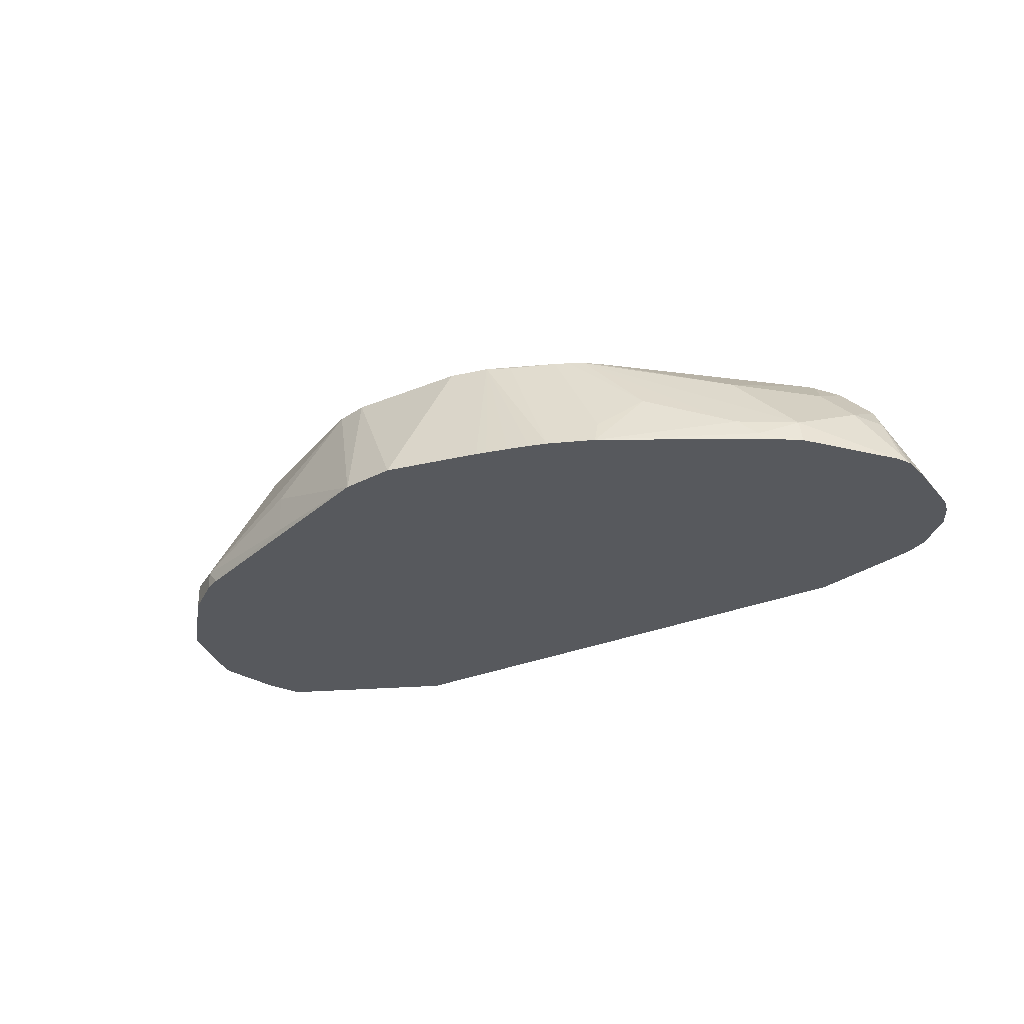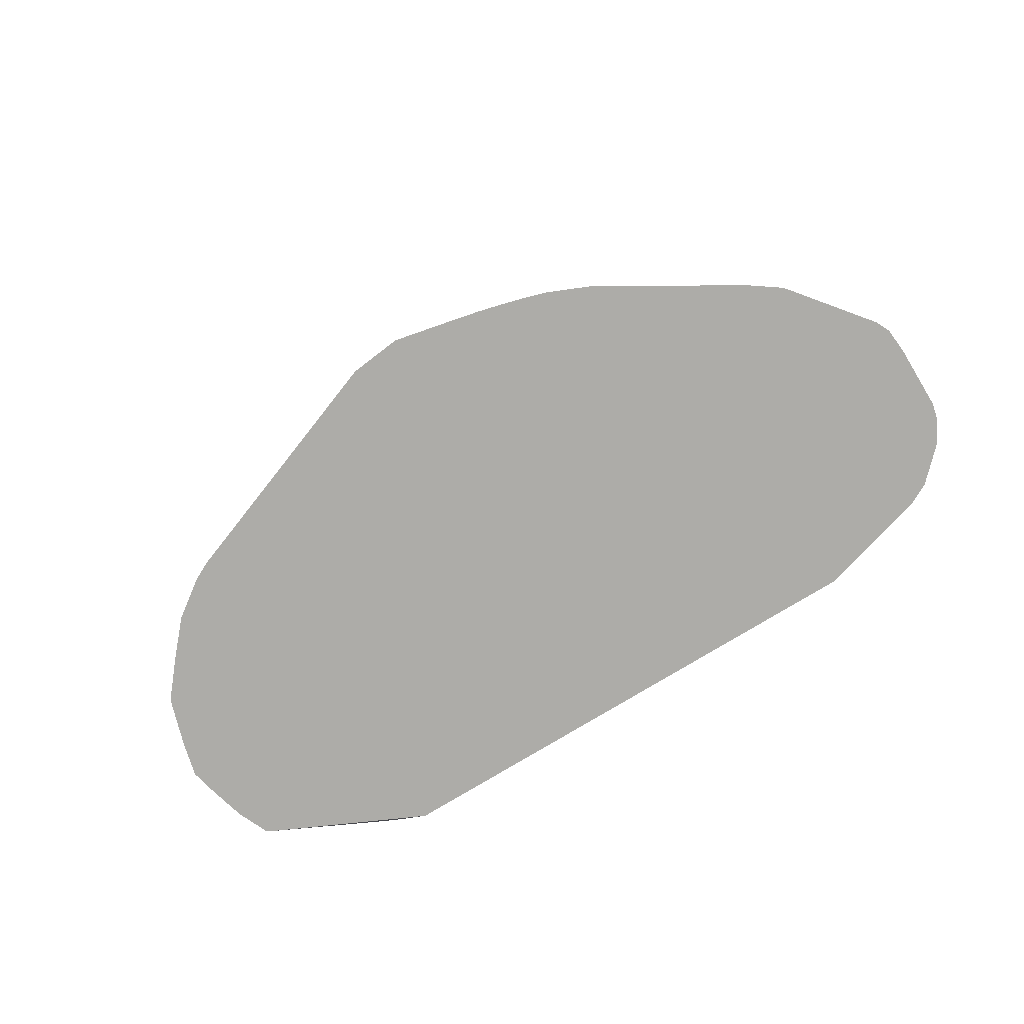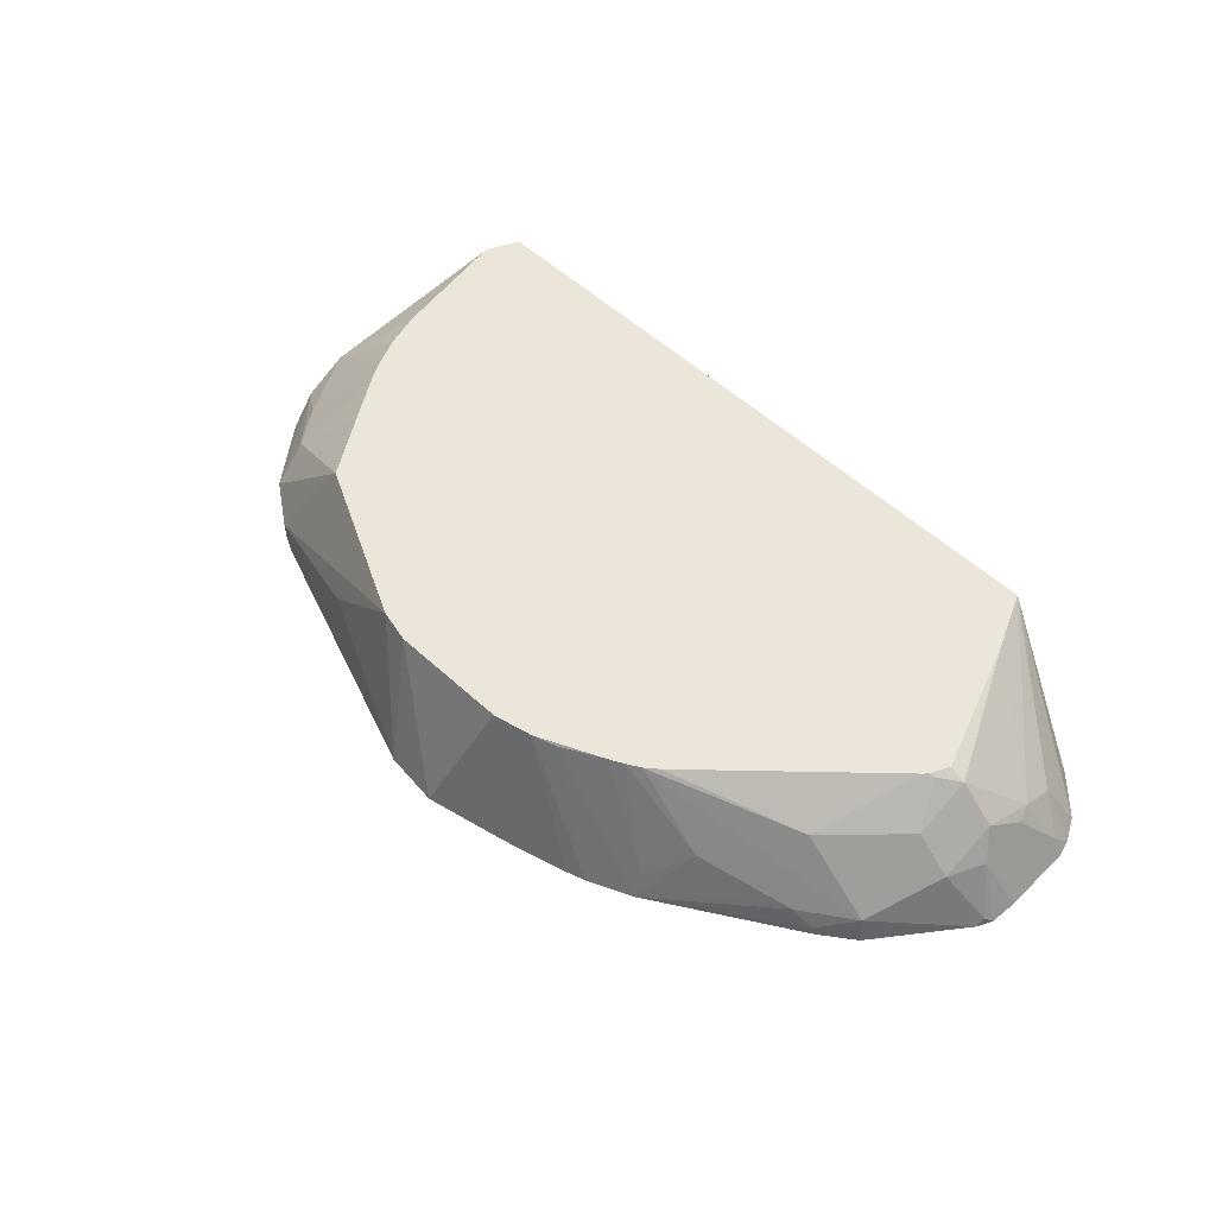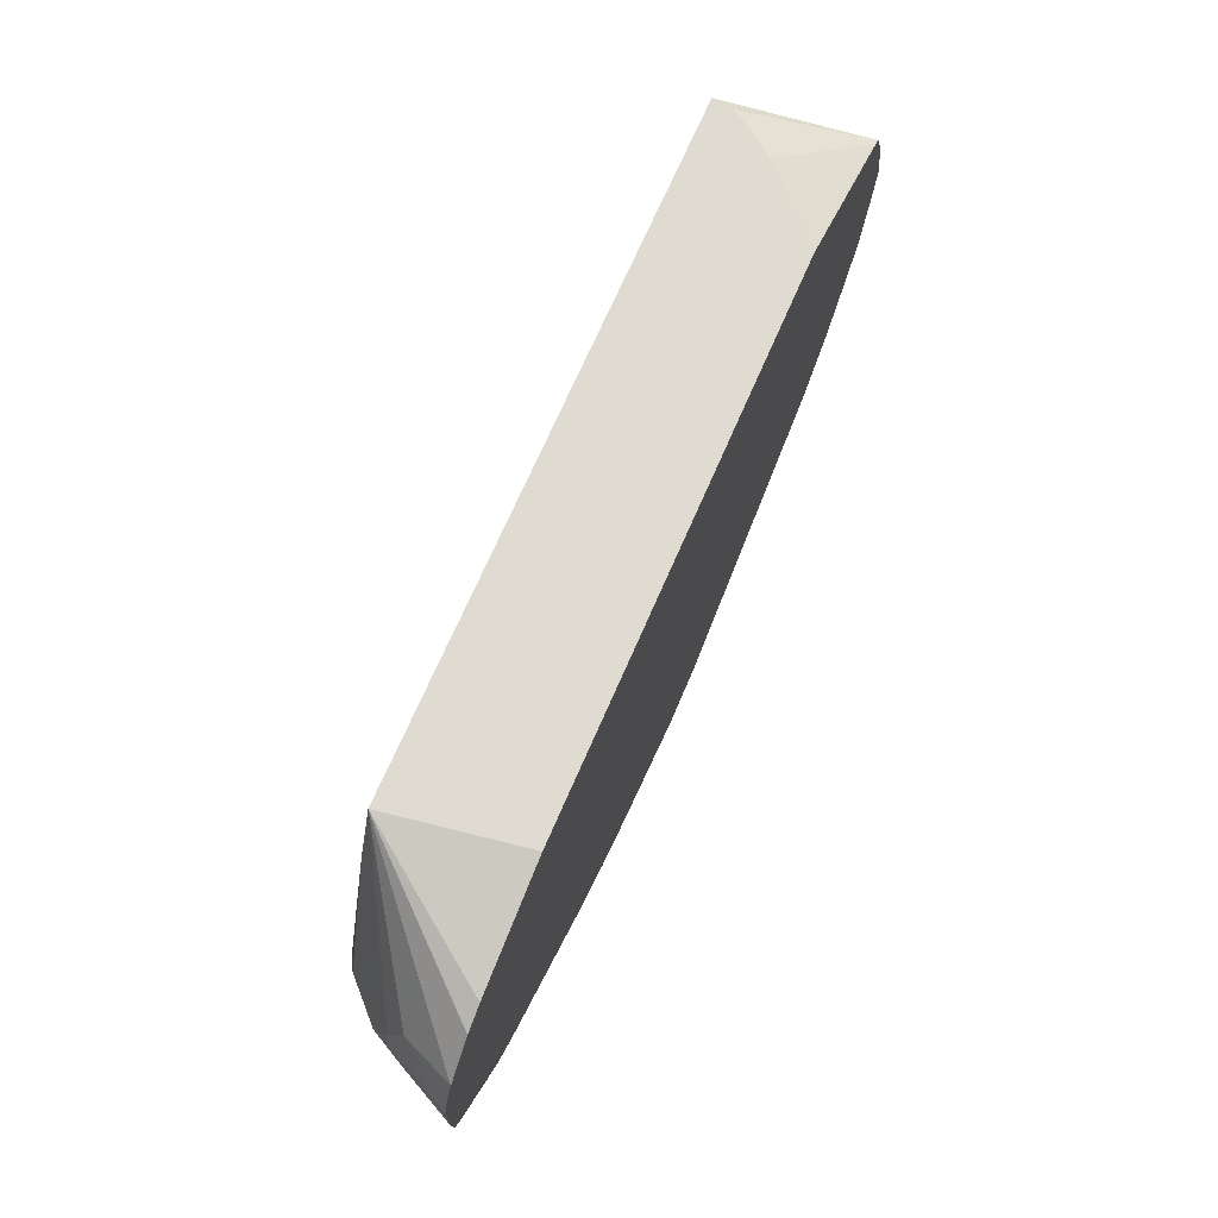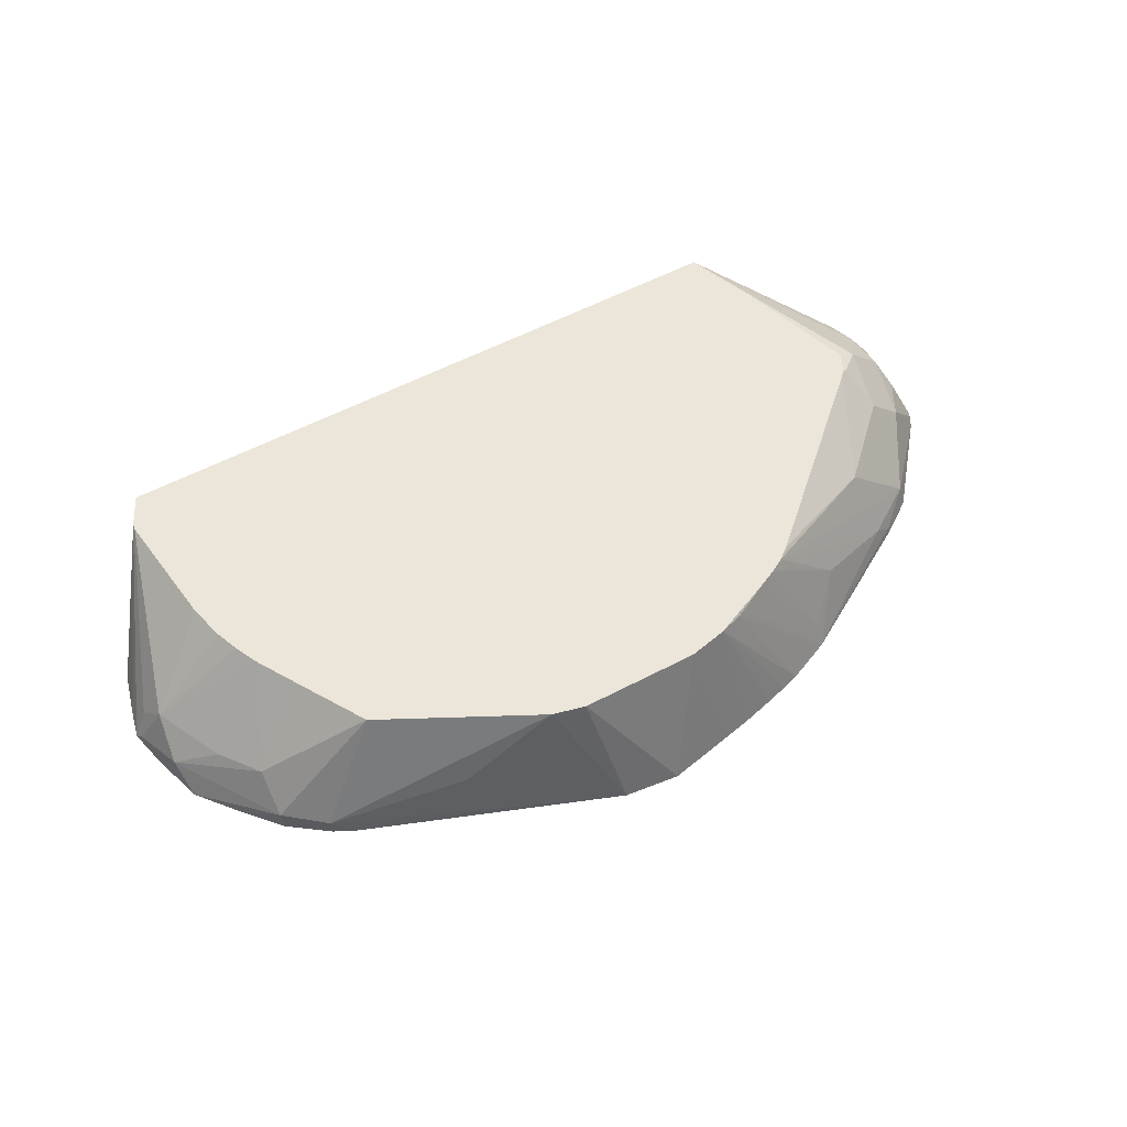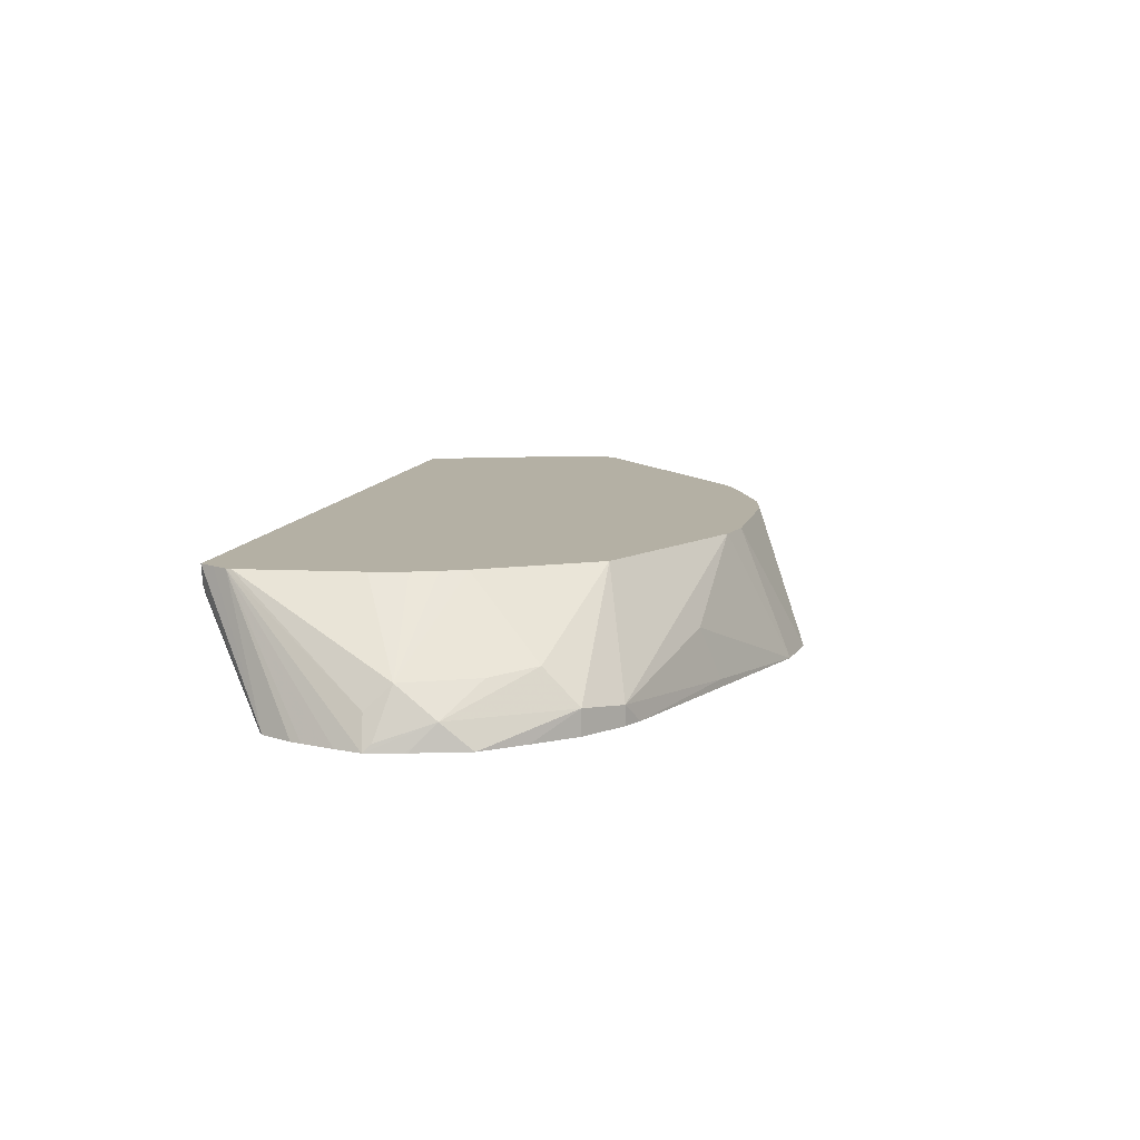
<metadata>
{"format":"obj","ext":"obj","renderer":"f3d","projection":"perspective","resolution":1024,"background":"white","views":[{"elev":-29.1,"azim":-148.2,"up":"+Y"},{"elev":-76.6,"azim":-148.6,"up":"+Y"},{"elev":54.6,"azim":-135.9,"up":"+Y"},{"elev":69.9,"azim":-66.6,"up":"+Z"},{"elev":57.6,"azim":151.5,"up":"+Y"},{"elev":11.4,"azim":103.9,"up":"+Y"}]}
</metadata>
<code>
v -0.007128 -0.06524 -0.3689
v 0.05884 0.04615 -0.3238
v 0.03991 -0.06524 -0.3638
v -0.06517 -0.06524 -0.3564
v -0.04215 0.04615 -0.3238
v 0.08678 0.04615 -0.3171
v 0.1618 -0.01472 -0.309
v 0.1471 -0.05886 -0.3238
v 0.2585 -0.06524 -0.2828
v -0.08757 -0.06524 -0.3514
v -0.07525 0.04615 -0.3164
v 0.1206 0.04615 -0.3003
v 0.2747 -0.04905 -0.2747
v 0.2747 -0.06524 -0.2747
v -0.09673 -0.06524 -0.349
v -0.09565 0.04415 -0.309
v -0.09411 0.04615 -0.308
v -0.115 -0.06524 -0.3443
v -0.1331 -0.06524 -0.3391
v -0.1482 -0.06524 -0.3343
v 0.1365 0.04615 -0.2923
v 0.309 -0.04414 -0.2502
v 0.1954 0.04615 -0.2629
v 0.2207 0.04615 -0.2502
v 0.309 -0.06524 -0.2502
v -0.1858 -0.06524 -0.318
v -0.1839 -0.04414 -0.309
v -0.132 0.04615 -0.2911
v 0.309 -0.01472 -0.2207
v 0.3679 -0.04414 -0.1619
v 0.3638 -0.06524 -0.1872
v 0.3368 -0.06524 -0.2191
v 0.2528 0.04615 -0.198
v -0.2134 -0.01472 -0.2796
v -0.3076 -0.06524 -0.2448
v -0.3041 -0.05886 -0.2453
v -0.2869 -0.04414 -0.2502
v -0.2747 -0.03924 -0.2551
v -0.1431 0.04615 -0.2856
v 0.2775 0.04615 -0.1576
v 0.3336 -0.01962 -0.1864
v 0.363 -0.01962 -0.1276
v 0.3826 -0.05886 -0.1178
v 0.3858 -0.06524 -0.1114
v 0.3785 -0.06524 -0.1408
v 0.378 -0.06524 -0.1426
v -0.1548 0.04615 -0.279
v -0.3354 -0.06524 -0.2249
v -0.3311 -0.04414 -0.2207
v 0.2869 0.04615 -0.1381
v 0.3164 0.04615 0.01203
v 0.3728 -0.03924 -0.1079
v 0.2951 0.04615 -0.1178
v 0.3026 0.04615 -0.08834
v 0.3159 0.04615 0.0167
v 0.3808 -0.06524 -0.08903
v -0.1655 0.04615 -0.2705
v -0.2722 0.01471 -0.2207
v -0.3921 -0.06524 -0.1536
v -0.3605 -0.01472 -0.1619
v -0.3311 0.01471 -0.1619
v 0.3096 0.04615 0.02941
v 0.3595 -0.06524 -0.02627
v 0.3711 -0.06524 -0.05254
v 0.3737 -0.06524 -0.06155
v 0.3785 -0.06524 -0.07985
v -0.307 0.04615 -0.1388
v -0.3114 0.04615 -0.1345
v -0.3984 -0.06524 -0.1408
v -0.3936 -0.05886 -0.1472
v -0.363 0.009805 -0.1178
v -0.3336 0.03924 -0.1178
v -0.3752 -0.01472 -0.1325
v -0.3164 0.04415 -0.1325
v 0.3032 0.04615 0.04205
v 0.3532 -0.06524 -0.02204
v 0.3032 0.04605 0.04205
v 0.3006 0.02943 0.04205
v -0.3154 0.04615 -0.1265
v -0.4006 -0.06524 -0.1178
v -0.4006 -0.06524 -0.05889
v -0.3728 -0.00981 -0.08834
v -0.3679 -0.007368 -0.07362
v -0.2792 0.04615 -0.005587
v -0.2817 0.04615 -0.01259
v -0.3197 0.04615 -0.1178
v -0.2585 0.04615 0.04205
v 0.2964 0.02099 0.04205
v 0.2747 -0.00981 0.04205
v 0.2453 -0.03924 0.04205
v 0.2176 -0.06524 0.04205
v -0.397 -0.06524 -0.04501
v -0.3924 -0.04905 -0.05889
v -0.3679 -0.02208 -0.04417
v -0.3869 -0.06524 -0.02522
v -0.3575 -0.06524 0.004229
v -0.3376 -0.06524 0.01441
v -0.2404 -0.06524 0.04205
f 42 52 44
f 42 44 43
f 42 50 53
f 42 53 54
f 42 54 51
f 44 52 55
f 44 55 56
f 47 49 58
f 47 58 57
f 49 59 60
f 55 66 56
f 49 60 61
f 49 61 58
f 51 55 52
f 58 61 68
f 55 63 64
f 55 64 65
f 55 65 66
f 57 58 67
f 48 59 49
f 55 62 63
f 30 44 45
f 40 50 42
f 26 36 37
f 58 68 67
f 26 37 38
f 26 38 34
f 27 39 28
f 27 34 39
f 29 40 41
f 29 41 30
f 29 33 40
f 30 42 43
f 30 43 44
f 30 45 46
f 30 46 31
f 30 41 42
f 34 47 39
f 34 38 47
f 35 48 36
f 36 48 49
f 36 49 37
f 37 49 47
f 37 47 38
f 40 42 41
f 59 69 70
f 75 88 78
f 60 71 72
f 75 90 89
f 75 89 88
f 75 78 77
f 76 78 88
f 76 88 89
f 76 89 90
f 76 90 91
f 81 92 93
f 81 93 82
f 75 91 90
f 82 93 83
f 83 94 87
f 83 87 84
f 87 94 95
f 87 95 96
f 87 96 97
f 87 97 98
f 92 95 94
f 92 94 93
f 26 35 36
f 83 93 94
f 75 98 91
f 75 87 98
f 72 79 74
f 60 72 61
f 60 70 73
f 60 73 71
f 61 72 74
f 61 74 68
f 62 75 63
f 63 75 77
f 63 77 78
f 63 78 76
f 68 74 79
f 69 80 73
f 69 73 70
f 71 73 80
f 71 80 81
f 71 81 82
f 71 82 83
f 71 83 72
f 72 83 84
f 72 84 85
f 72 85 86
f 72 86 79
f 59 70 60
f 26 34 27
f 42 51 52
f 22 24 29
f 1 59 48
f 1 48 35
f 1 35 26
f 1 26 20
f 1 20 19
f 1 19 18
f 1 18 15
f 1 15 10
f 1 10 4
f 1 69 59
f 1 4 5
f 2 6 3
f 2 5 11
f 2 11 17
f 2 17 28
f 2 28 39
f 2 39 47
f 2 47 57
f 2 57 67
f 2 67 68
f 1 5 2
f 1 80 69
f 1 81 80
f 1 92 81
f 24 33 29
f 1 2 3
f 1 3 9
f 1 9 14
f 1 25 32
f 1 32 31
f 1 31 46
f 1 46 45
f 1 45 44
f 1 44 56
f 1 56 66
f 1 66 65
f 1 65 64
f 1 64 63
f 1 63 76
f 1 76 91
f 1 91 98
f 1 98 97
f 1 97 96
f 1 96 95
f 1 95 92
f 2 68 79
f 2 79 86
f 1 14 25
f 2 85 84
f 10 15 11
f 11 16 17
f 11 15 18
f 11 18 19
f 11 19 20
f 11 20 16
f 12 21 13
f 13 22 25
f 13 25 14
f 9 13 14
f 13 21 23
f 13 24 22
f 16 20 26
f 16 26 27
f 16 27 28
f 16 28 17
f 22 29 30
f 22 31 32
f 22 32 25
f 2 86 85
f 13 23 24
f 8 13 9
f 22 30 31
f 6 13 7
f 2 87 75
f 7 13 8
f 2 62 55
f 2 55 51
f 2 51 54
f 2 54 53
f 2 53 50
f 2 50 40
f 2 40 33
f 2 33 24
f 2 75 62
f 2 23 21
f 6 12 13
f 4 11 5
f 2 24 23
f 4 10 11
f 2 84 87
f 3 7 8
f 2 21 12
f 3 6 7
f 2 12 6
f 3 8 9

</code>
